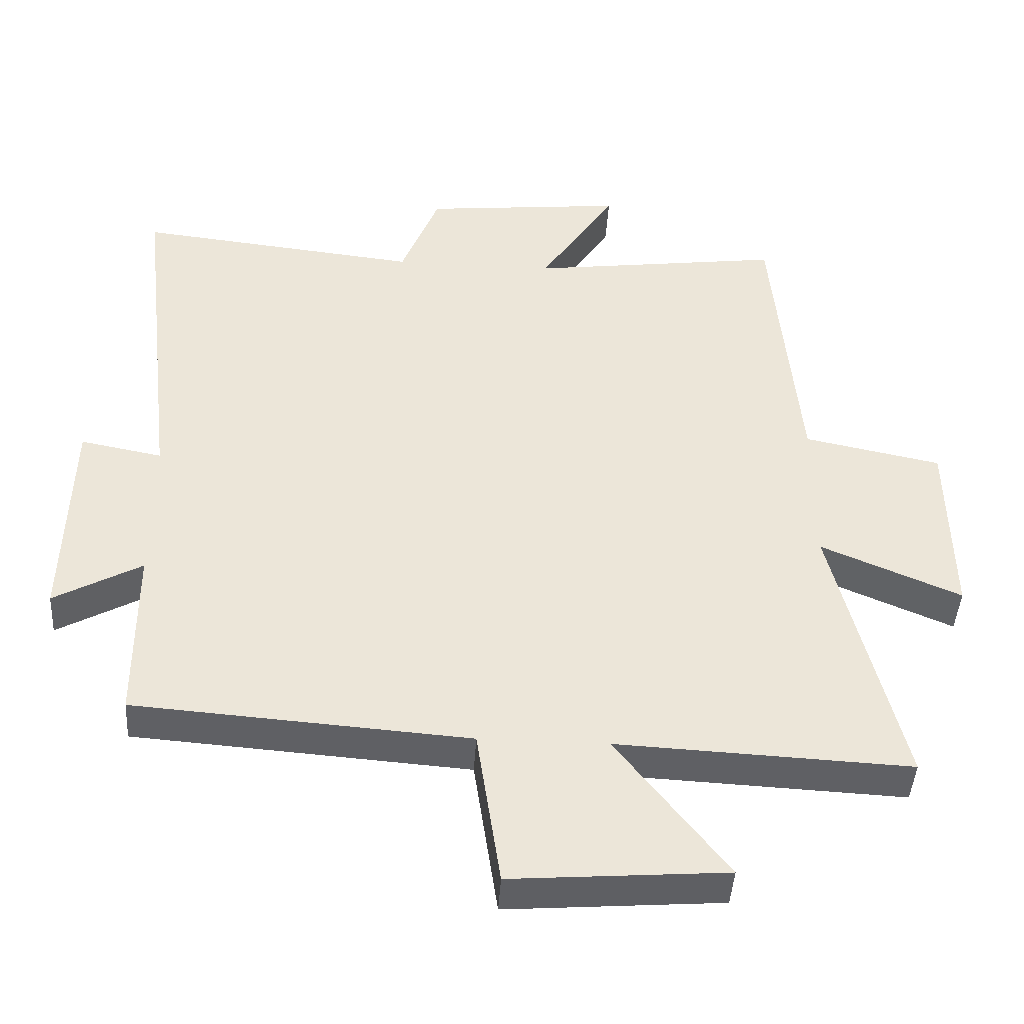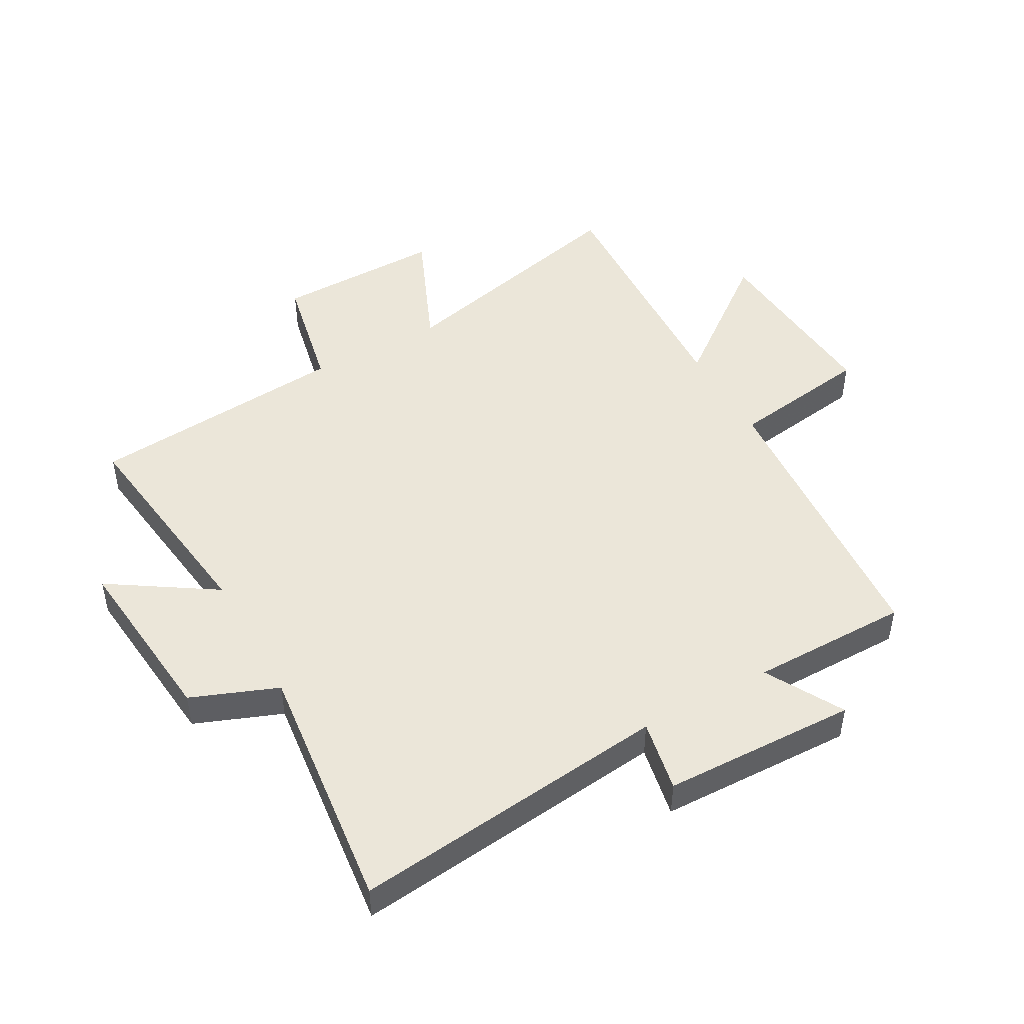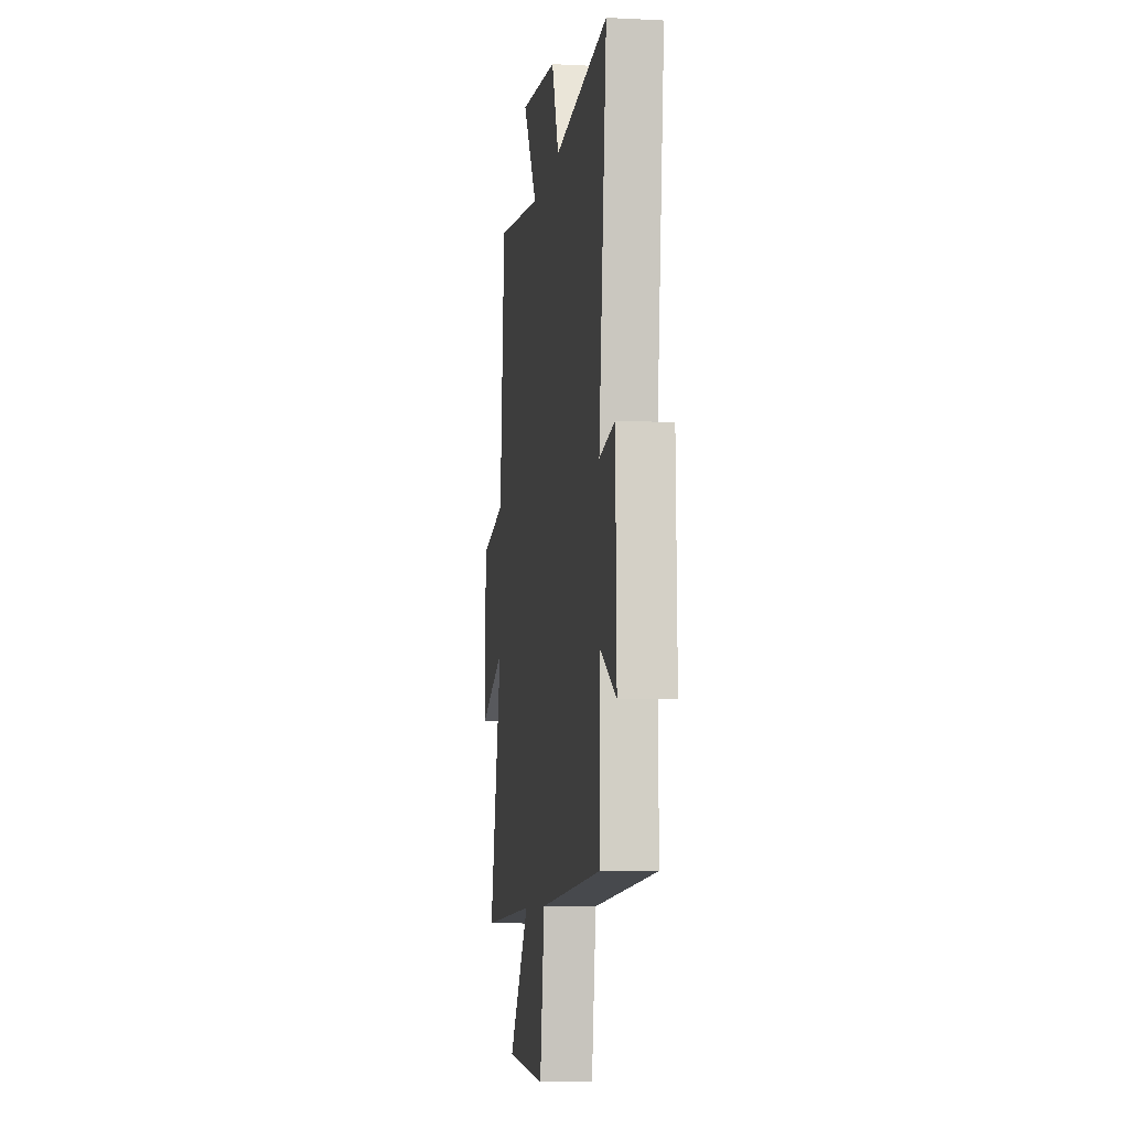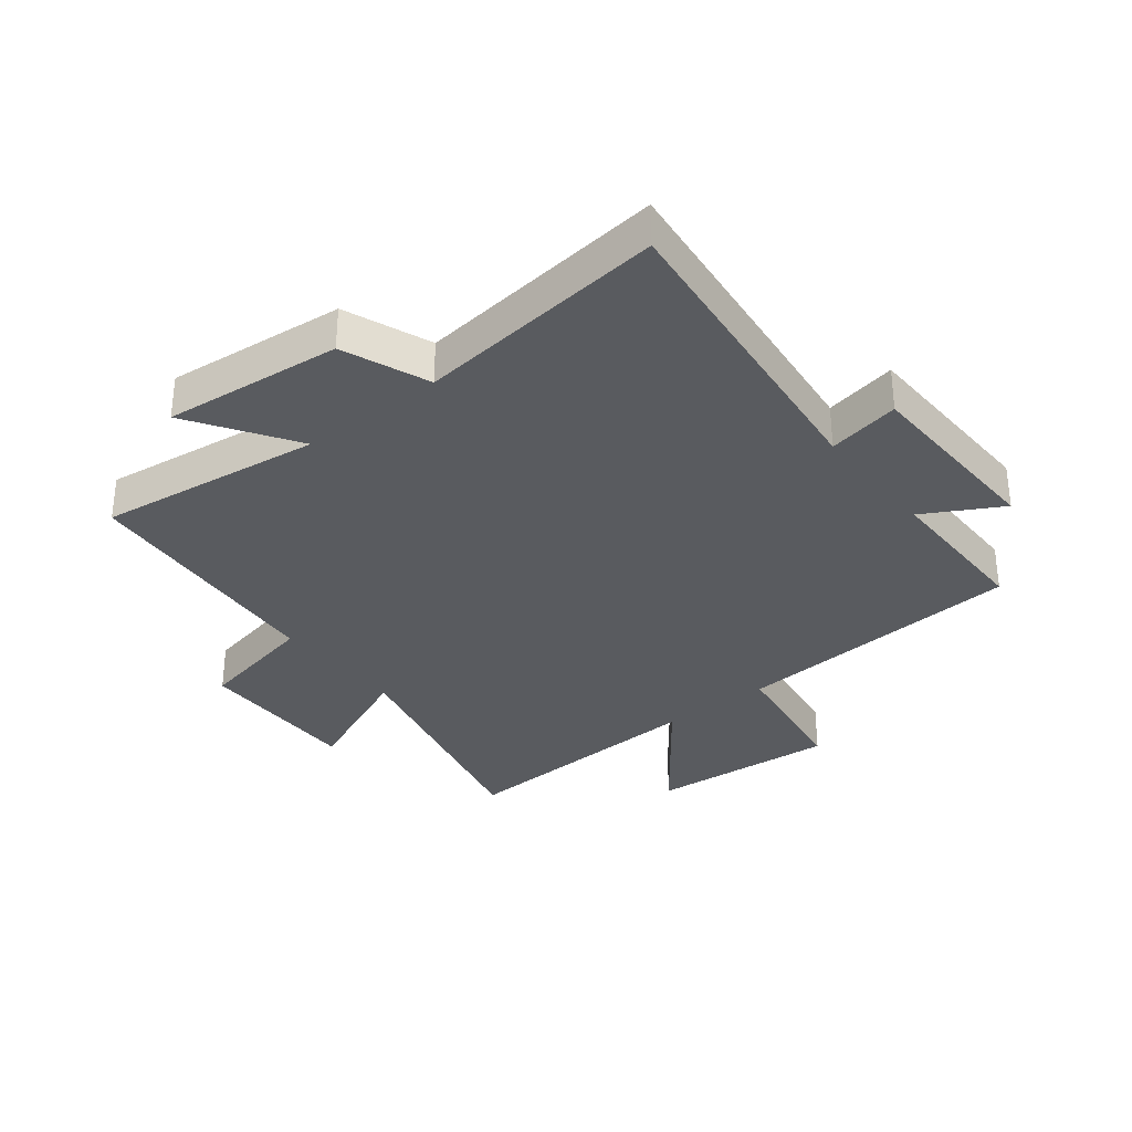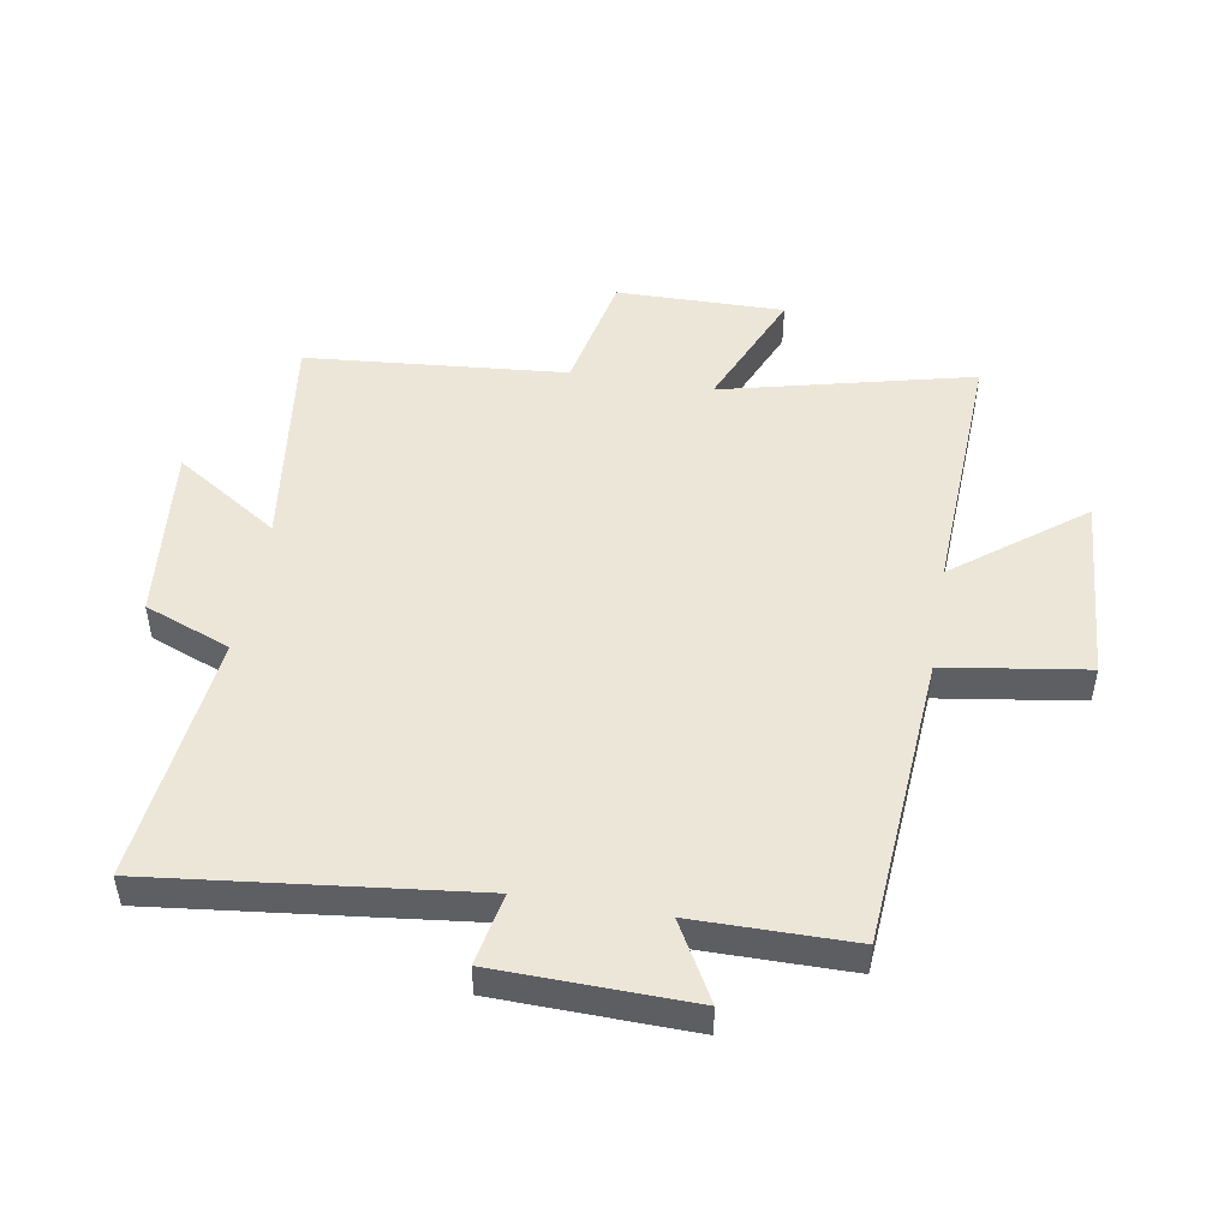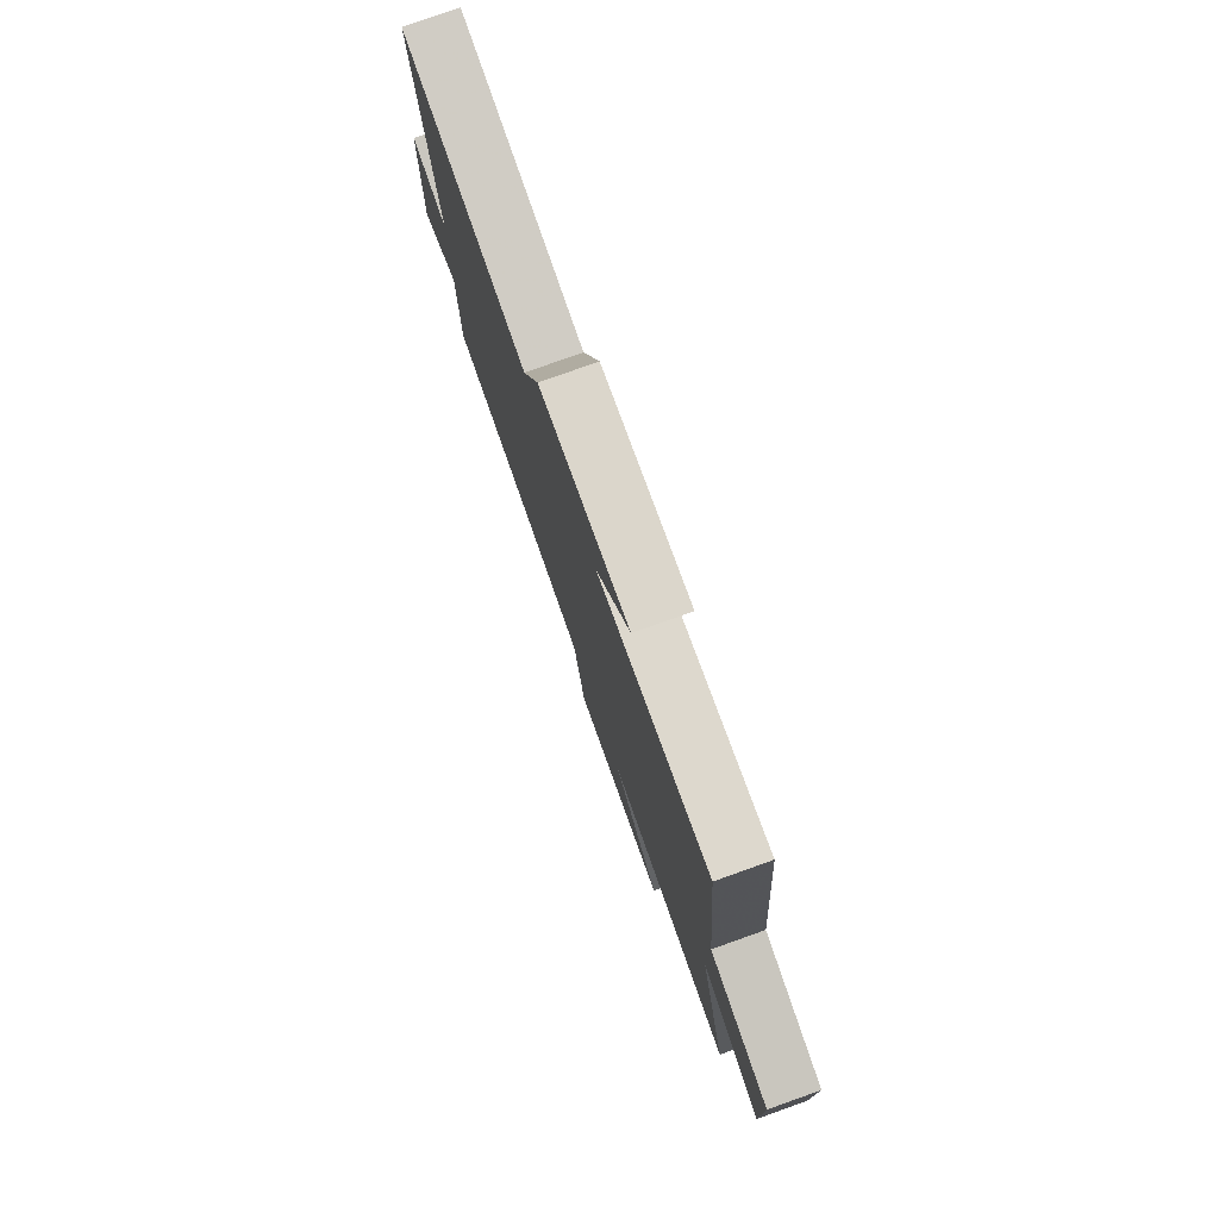
<metadata>
{"format":"obj","ext":"obj","renderer":"f3d","projection":"perspective","resolution":1024,"background":"white","views":[{"elev":-43.7,"azim":176.5,"up":"+Z"},{"elev":47.5,"azim":61.0,"up":"+Y"},{"elev":-7.8,"azim":81.9,"up":"+Z"},{"elev":-32.7,"azim":38.4,"up":"+Y"},{"elev":48.8,"azim":99.7,"up":"+Y"},{"elev":78.6,"azim":-109.6,"up":"+Z"}]}
</metadata>
<code>
v -0.6 0.07 -0.52
v -0.5 0.07 -0.109
v -0.704 0.07 -0.196
v -0.7 0.07 0.08
v -0.5 0.07 0.121
v -0.462 0.07 0.549
v -0.092 0.07 0.5
v -0.203 0.07 0.672
v 0.091 0.07 0.642
v 0.146 0.07 0.5
v 0.56 0.07 0.546
v 0.5 0.07 0.023
v 0.619 0.07 0.046
v 0.627 0.07 -0.274
v 0.5 0.07 -0.203
v 0.499 0.07 -0.464
v 0.013 0.07 -0.5
v -0.022 0.07 -0.733
v -0.334 0.07 -0.709
v -0.173 0.07 -0.5
v -0.6 0 -0.52
v -0.5 0 -0.109
v -0.704 0 -0.196
v -0.7 0 0.08
v -0.5 0 0.121
v -0.462 0 0.549
v -0.092 0 0.5
v -0.203 0 0.672
v 0.091 0 0.642
v 0.146 0 0.5
v 0.56 0 0.546
v 0.5 0 0.023
v 0.619 0 0.046
v 0.627 0 -0.274
v 0.5 0 -0.203
v 0.499 0 -0.464
v 0.013 0 -0.5
v -0.022 0 -0.733
v -0.334 0 -0.709
v -0.173 0 -0.5
f 17 18 19 20
f 15 16 17 20
f 15 20 1 2
f 12 13 14 15
f 12 15 2
f 10 11 12 2
f 7 8 9 10
f 7 10 2 3
f 5 6 7
f 5 7 3
f 3 4 5
f 40 39 38 37
f 40 37 36 35
f 22 21 40 35
f 35 34 33 32
f 22 35 32
f 22 32 31 30
f 30 29 28 27
f 23 22 30 27
f 27 26 25
f 23 27 25
f 25 24 23
f 1 21 22 2
f 2 22 23 3
f 3 23 24 4
f 4 24 25 5
f 5 25 26 6
f 6 26 27 7
f 7 27 28 8
f 8 28 29 9
f 9 29 30 10
f 10 30 31 11
f 11 31 32 12
f 12 32 33 13
f 13 33 34 14
f 14 34 35 15
f 15 35 36 16
f 16 36 37 17
f 17 37 38 18
f 18 38 39 19
f 19 39 40 20
f 20 40 21 1

</code>
